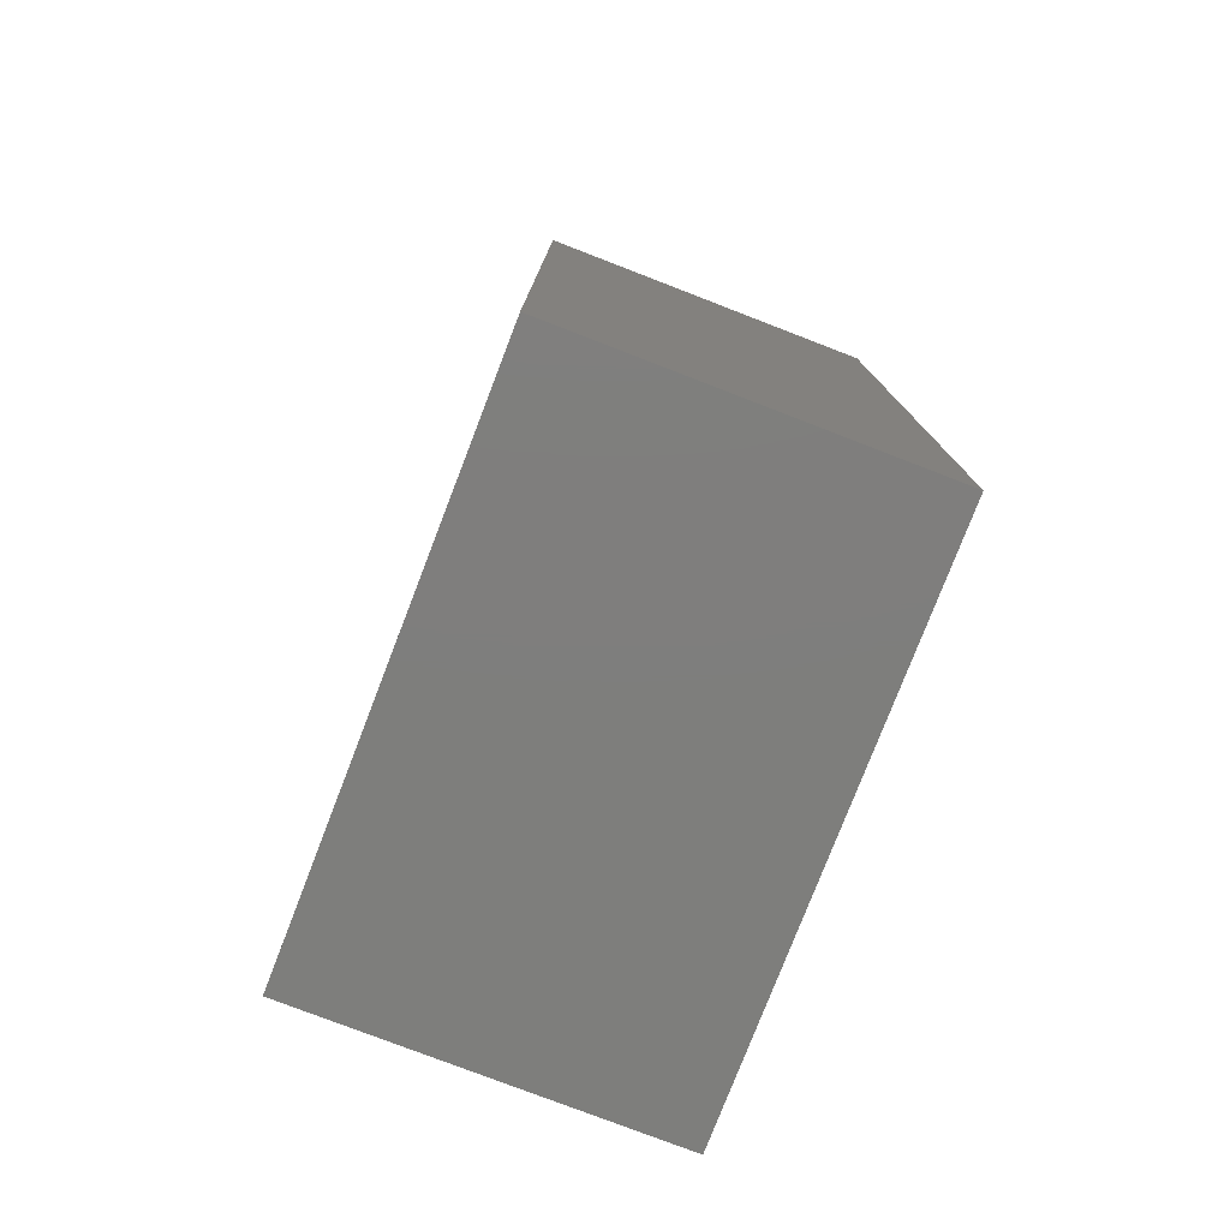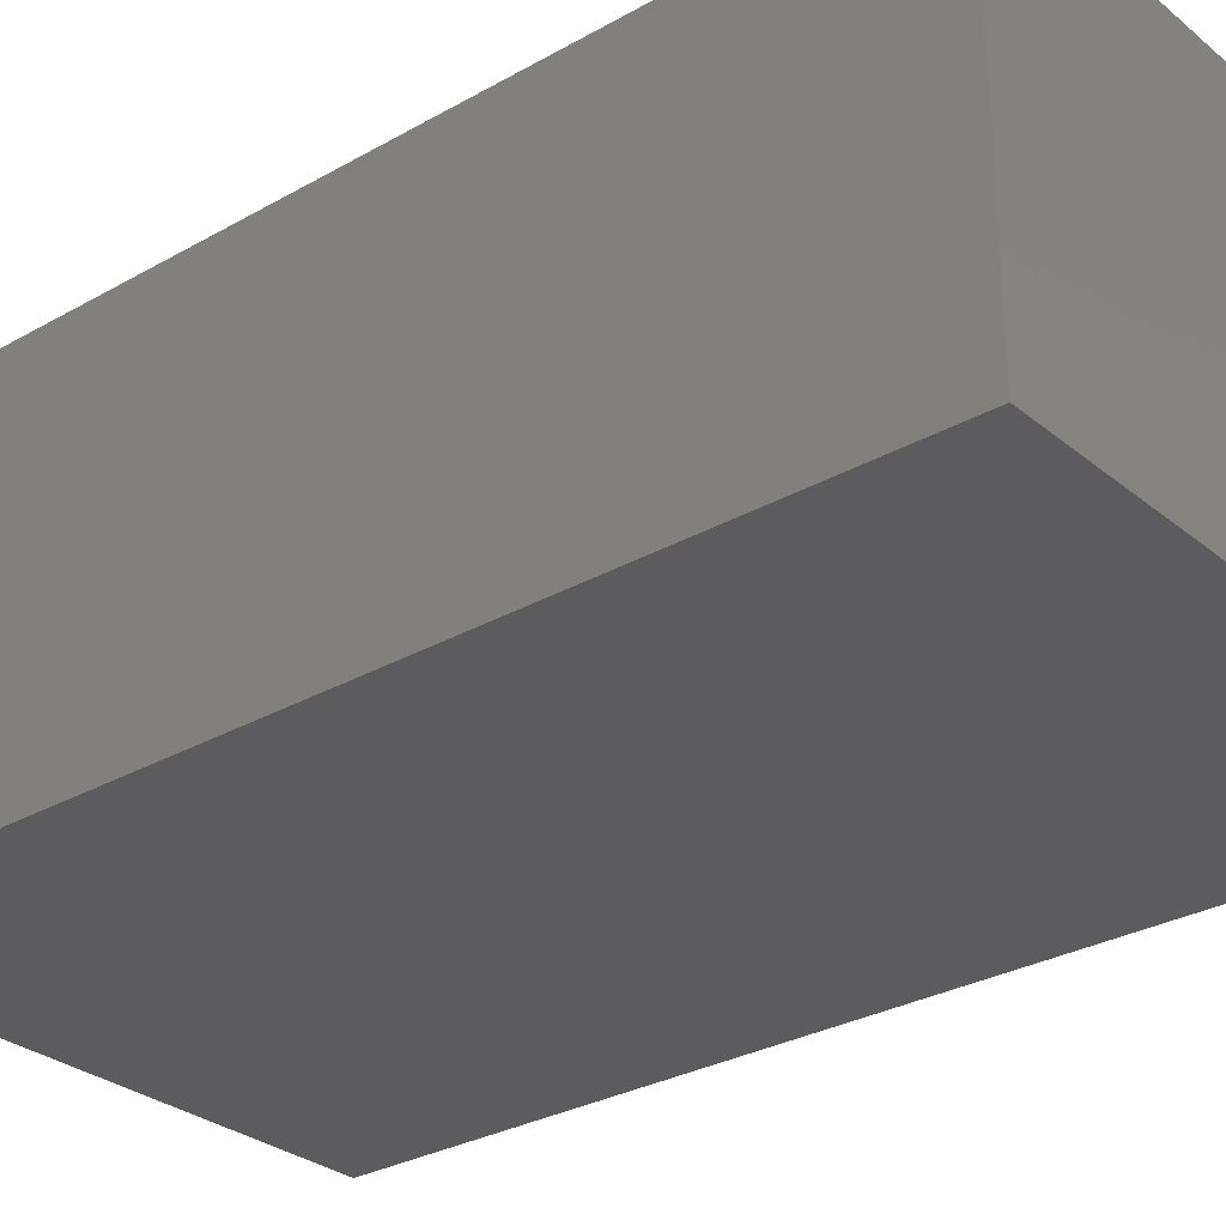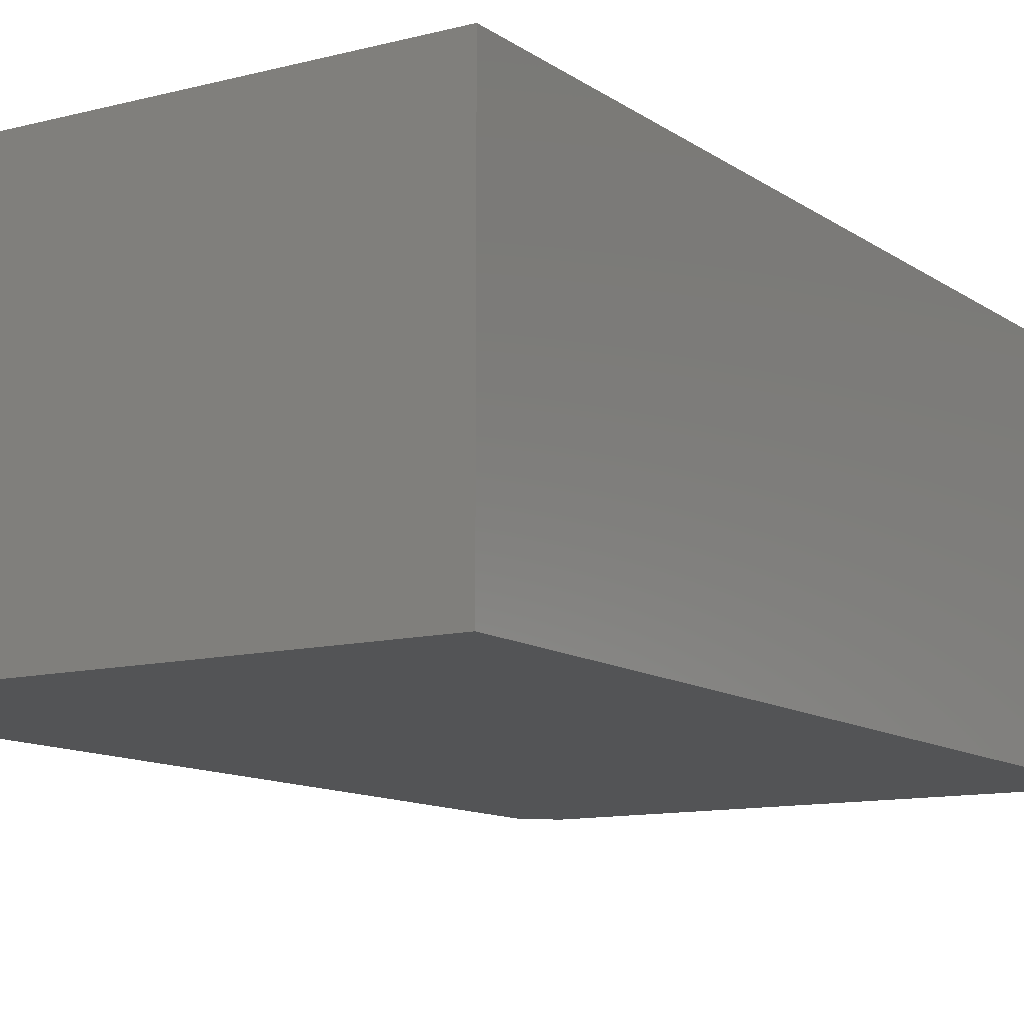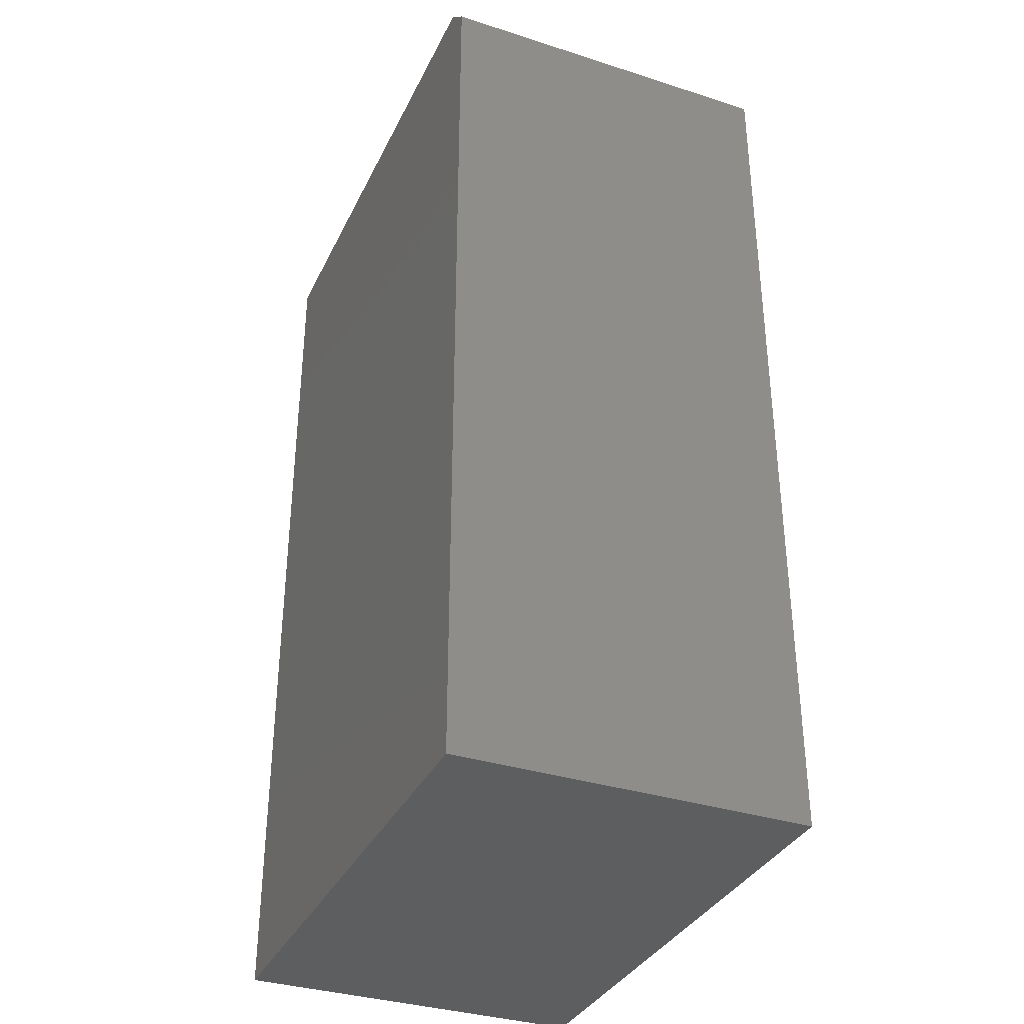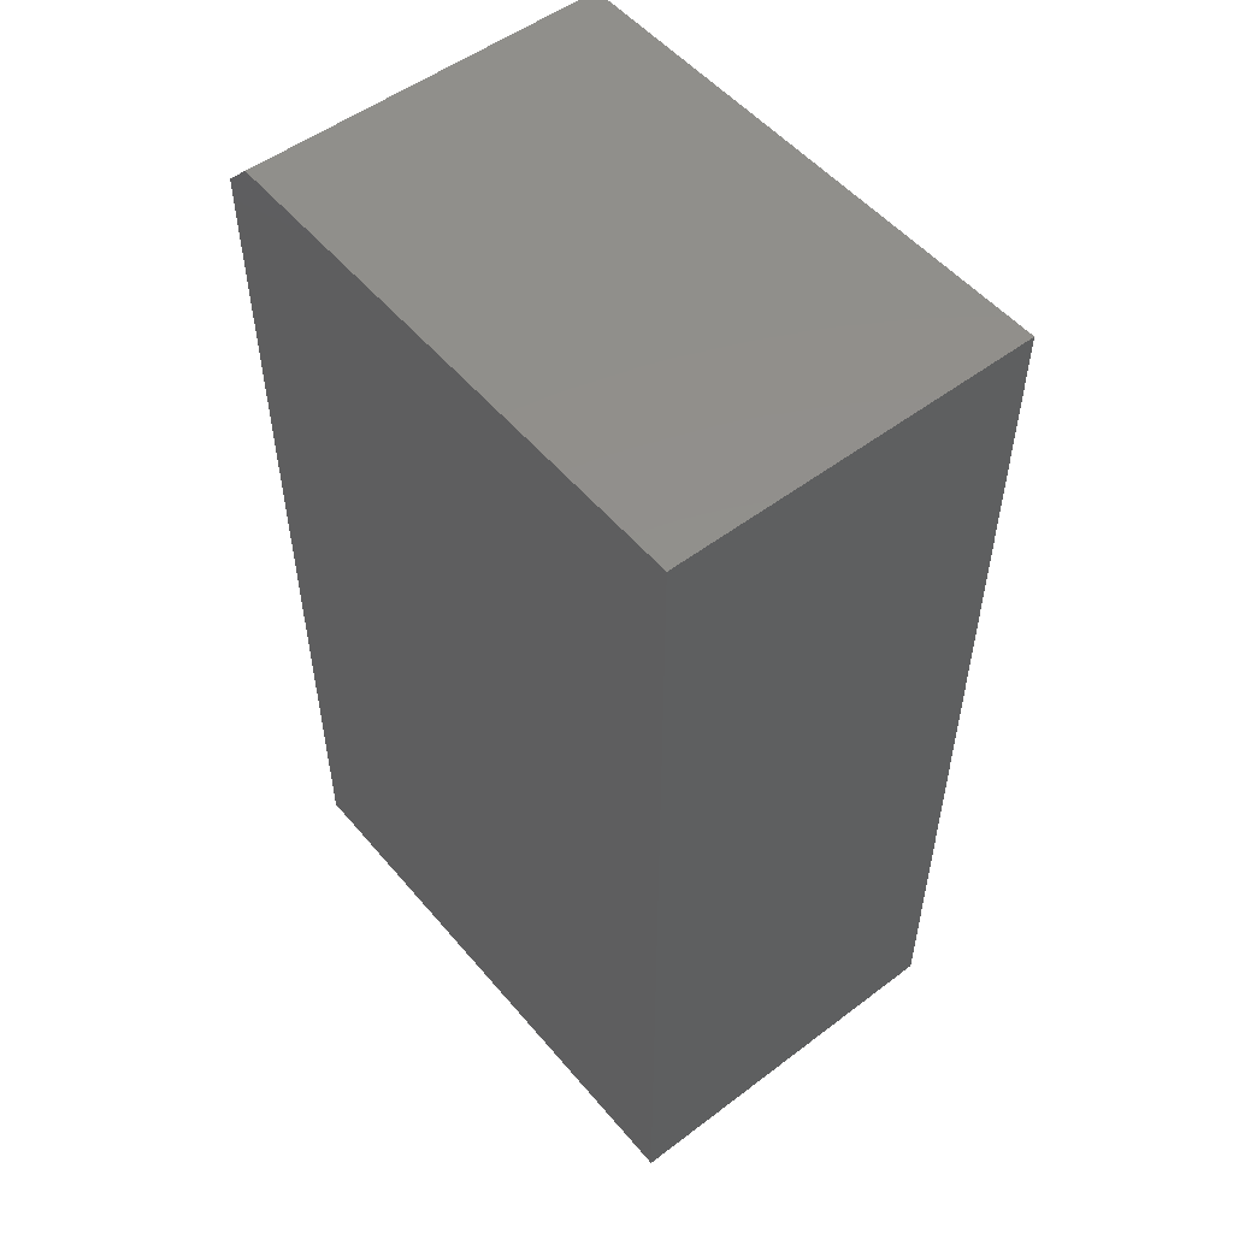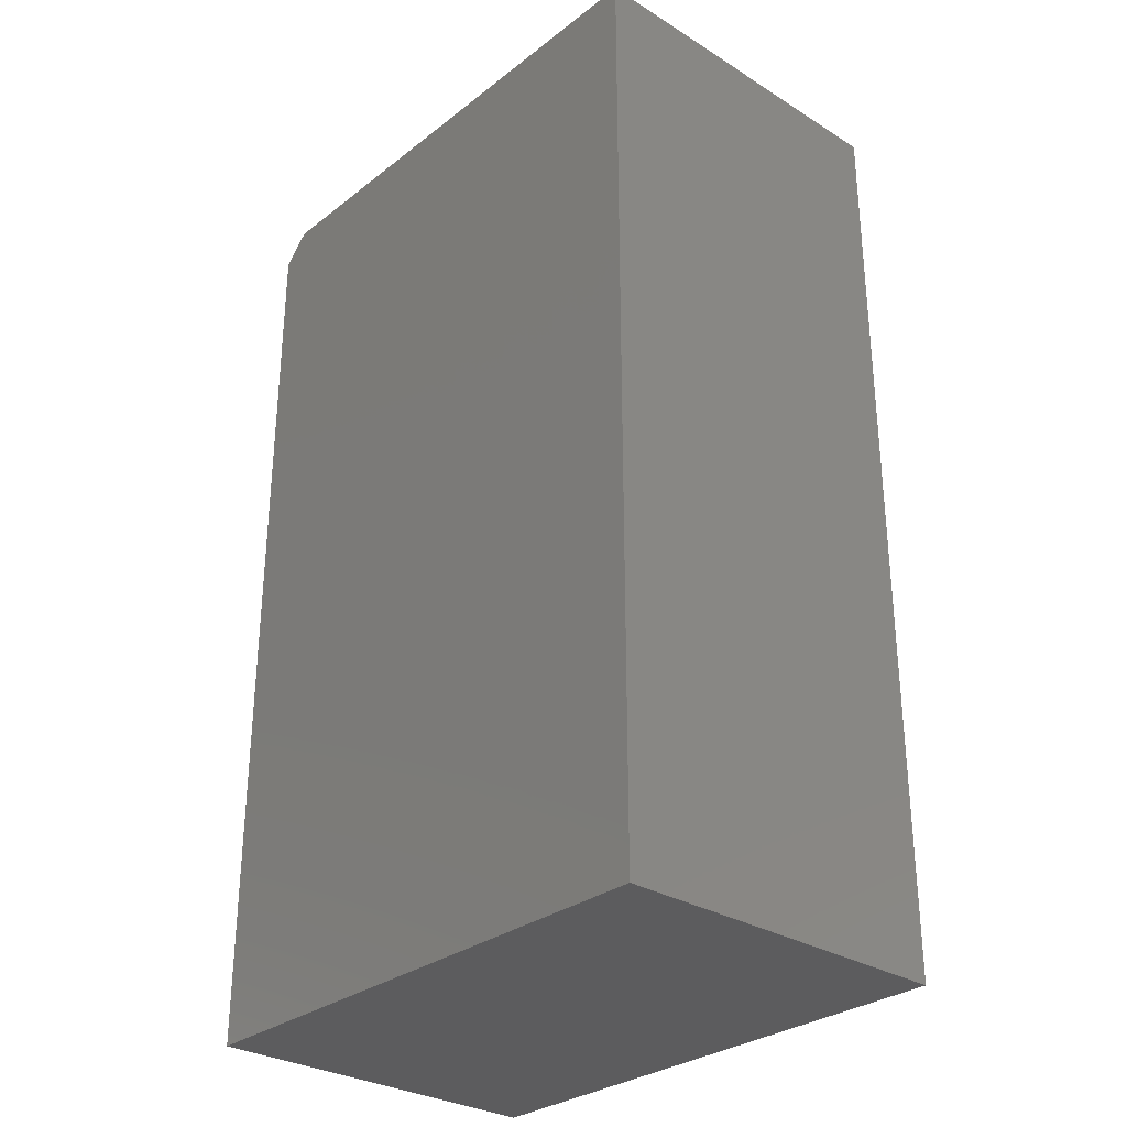
<metadata>
{"format":"stl","ext":"stl","renderer":"f3d","projection":"perspective","resolution":1024,"background":"white","views":[{"elev":-78.0,"azim":68.9,"up":"+Z"},{"elev":-29.6,"azim":129.9,"up":"+Y"},{"elev":-11.4,"azim":-147.8,"up":"+Y"},{"elev":-34.9,"azim":66.9,"up":"+Z"},{"elev":52.5,"azim":-129.0,"up":"+Z"},{"elev":-30.1,"azim":-132.0,"up":"+Z"}]}
</metadata>
<code>
# stl→obj: 10 verts, 16 faces
v -0.4375 -0.3984 -0.3125
v 0.1776 -0.3984 -0.3125
v -0.4375 -0.3984 0.75
v 0.1776 -0.3984 0.7188
v 0.1464 -0.3984 0.75
v 0.1464 9.139e-17 0.75
v 0.1776 9.139e-17 0.7188
v -0.4375 5.898e-17 0.75
v 0.1776 3.415e-17 -0.3125
v -0.4375 0 -0.3125
f 1 2 3
f 3 2 4
f 3 4 5
f 6 7 8
f 8 7 9
f 8 9 10
f 5 6 3
f 3 6 8
f 2 9 4
f 4 9 7
f 7 6 4
f 4 6 5
f 3 8 1
f 1 8 10
f 1 10 2
f 2 10 9

</code>
